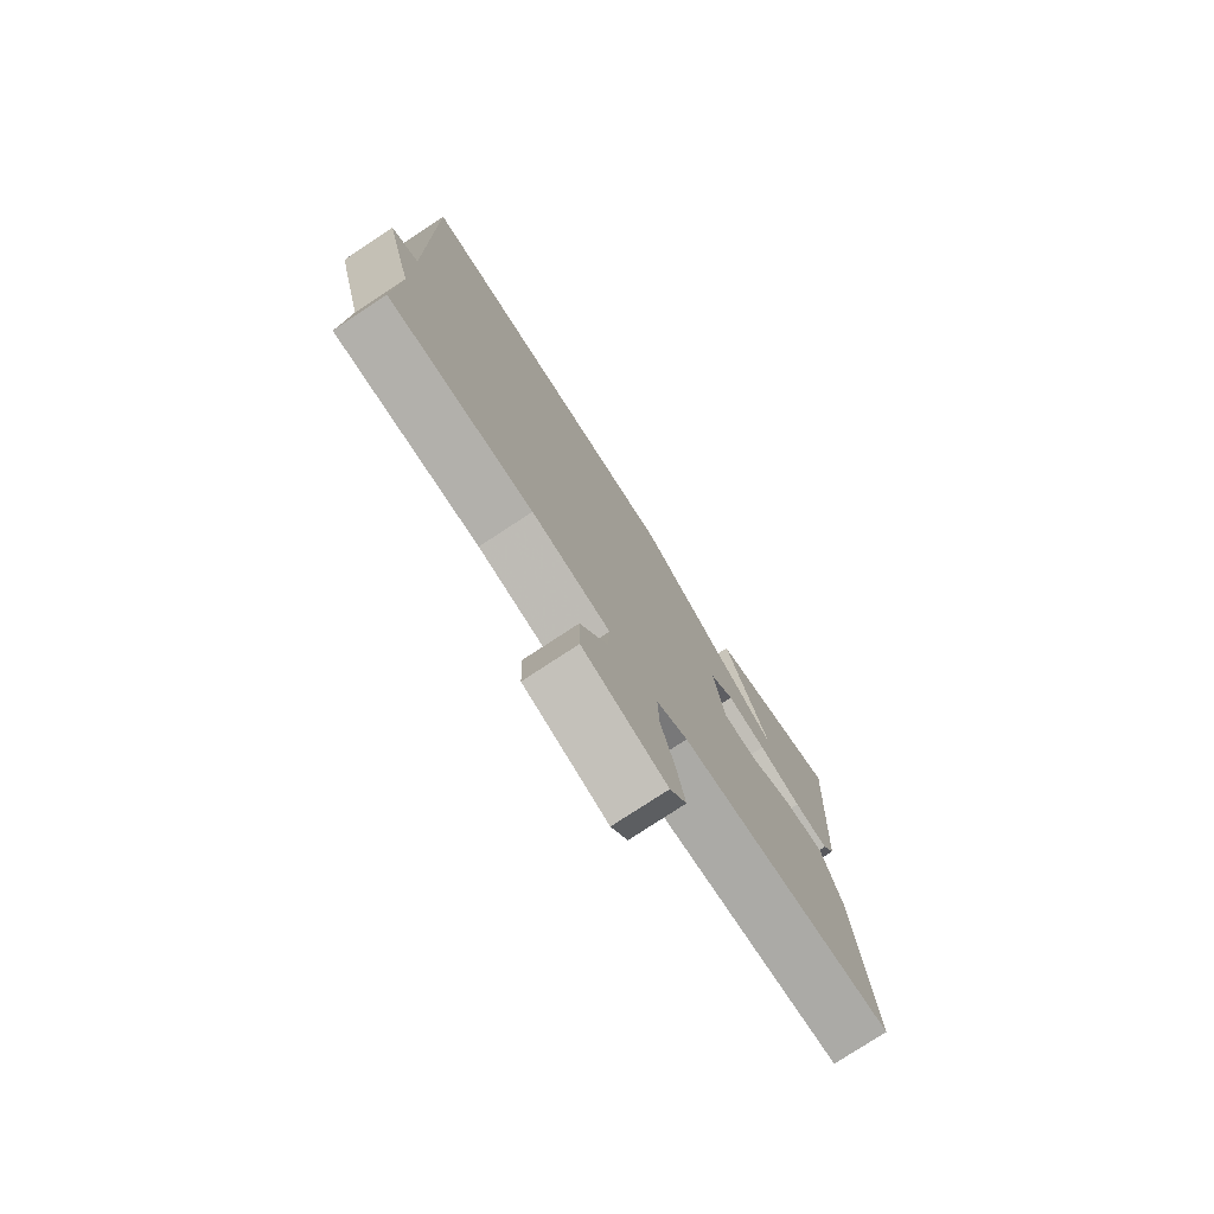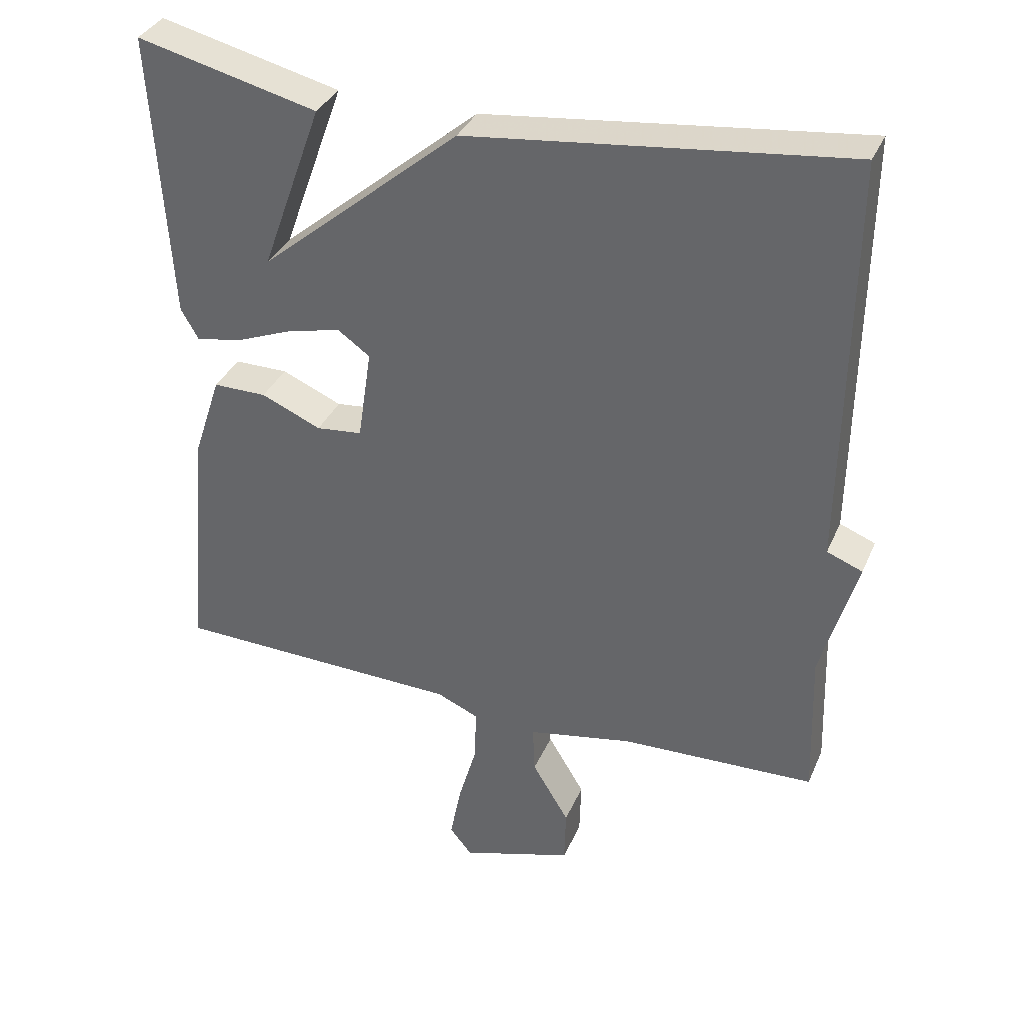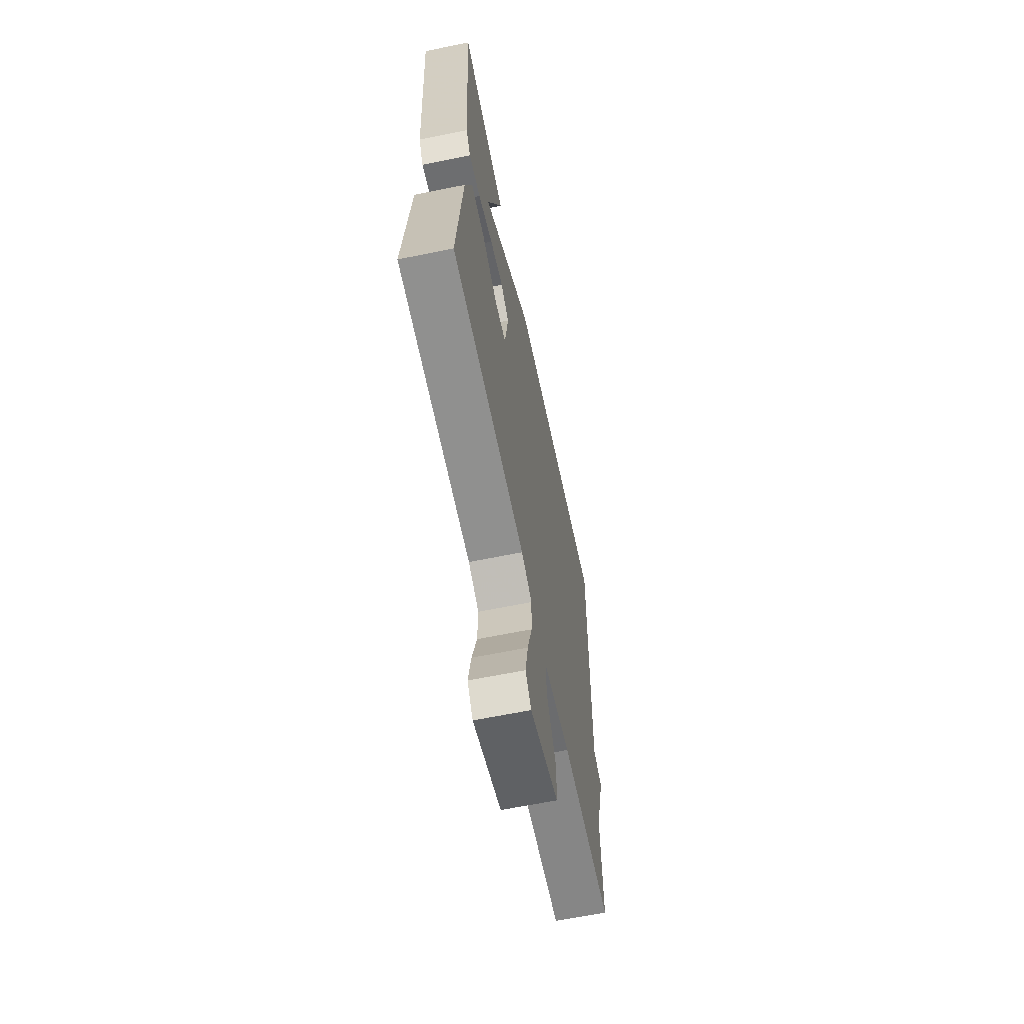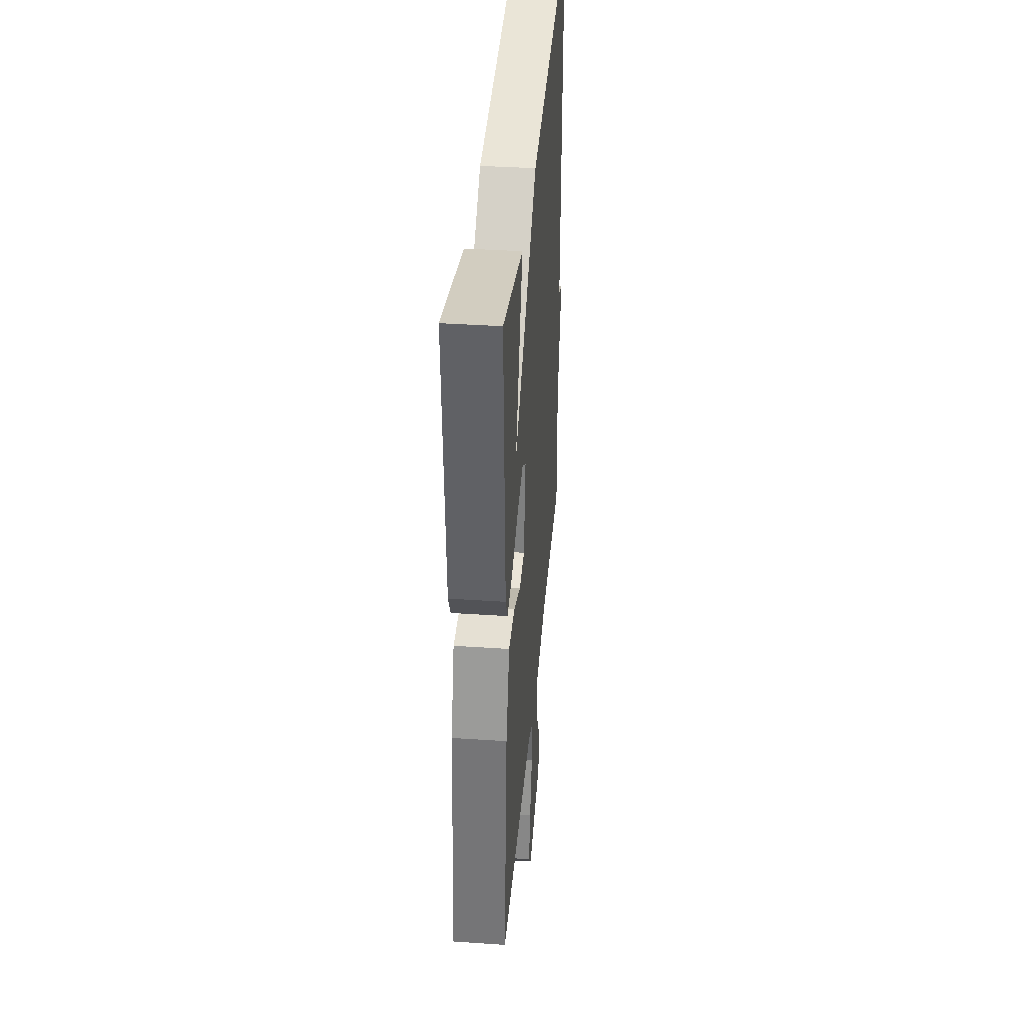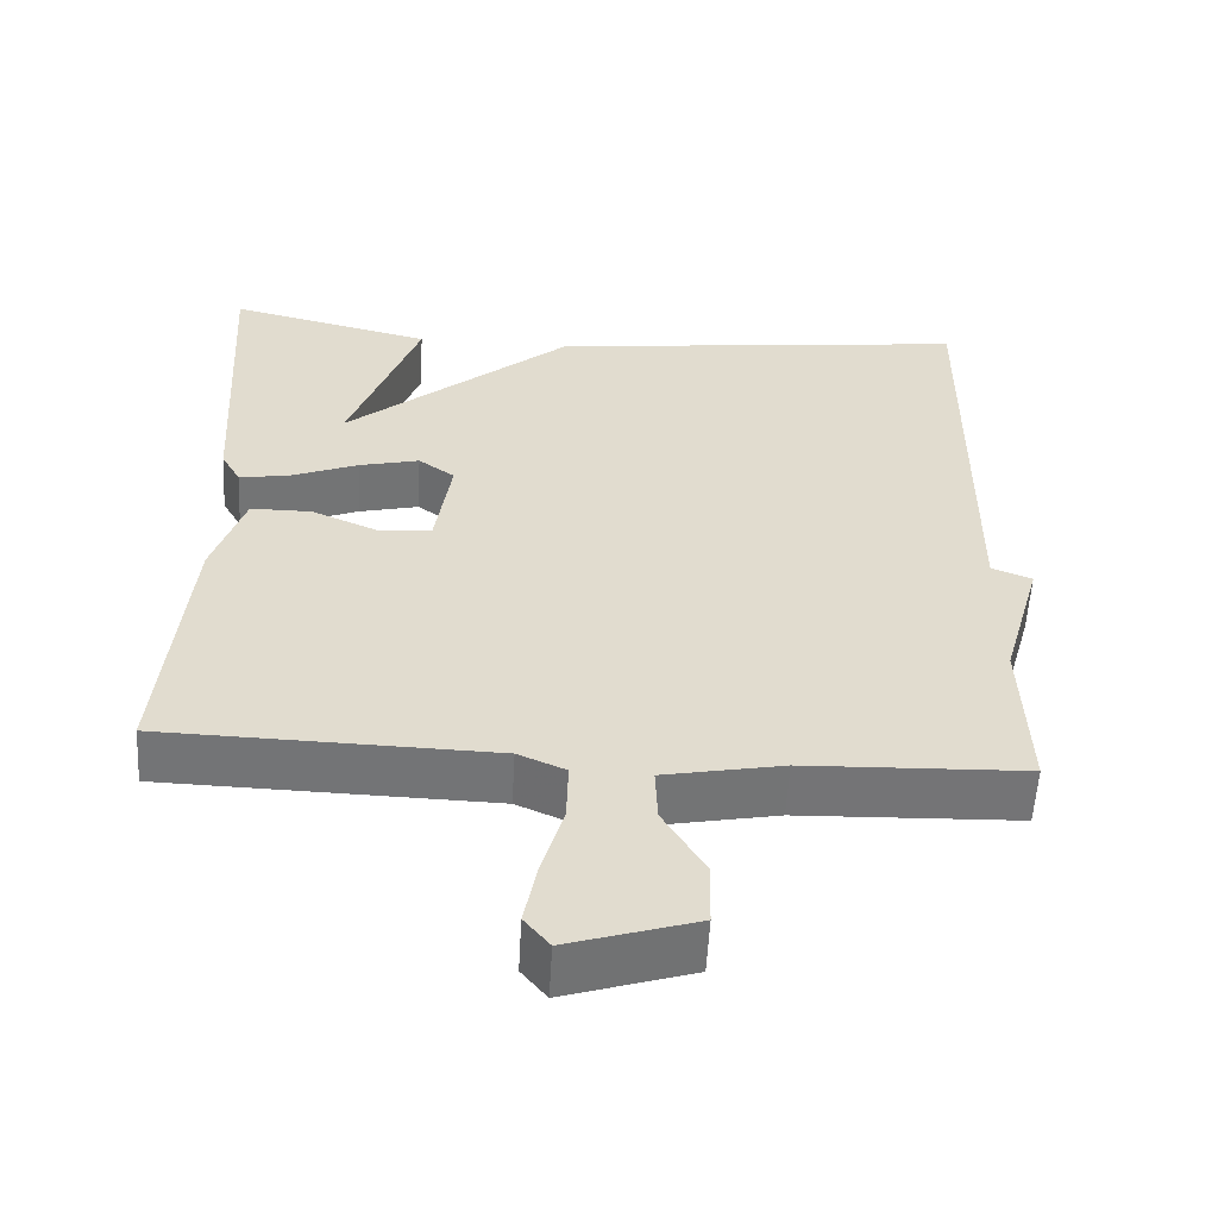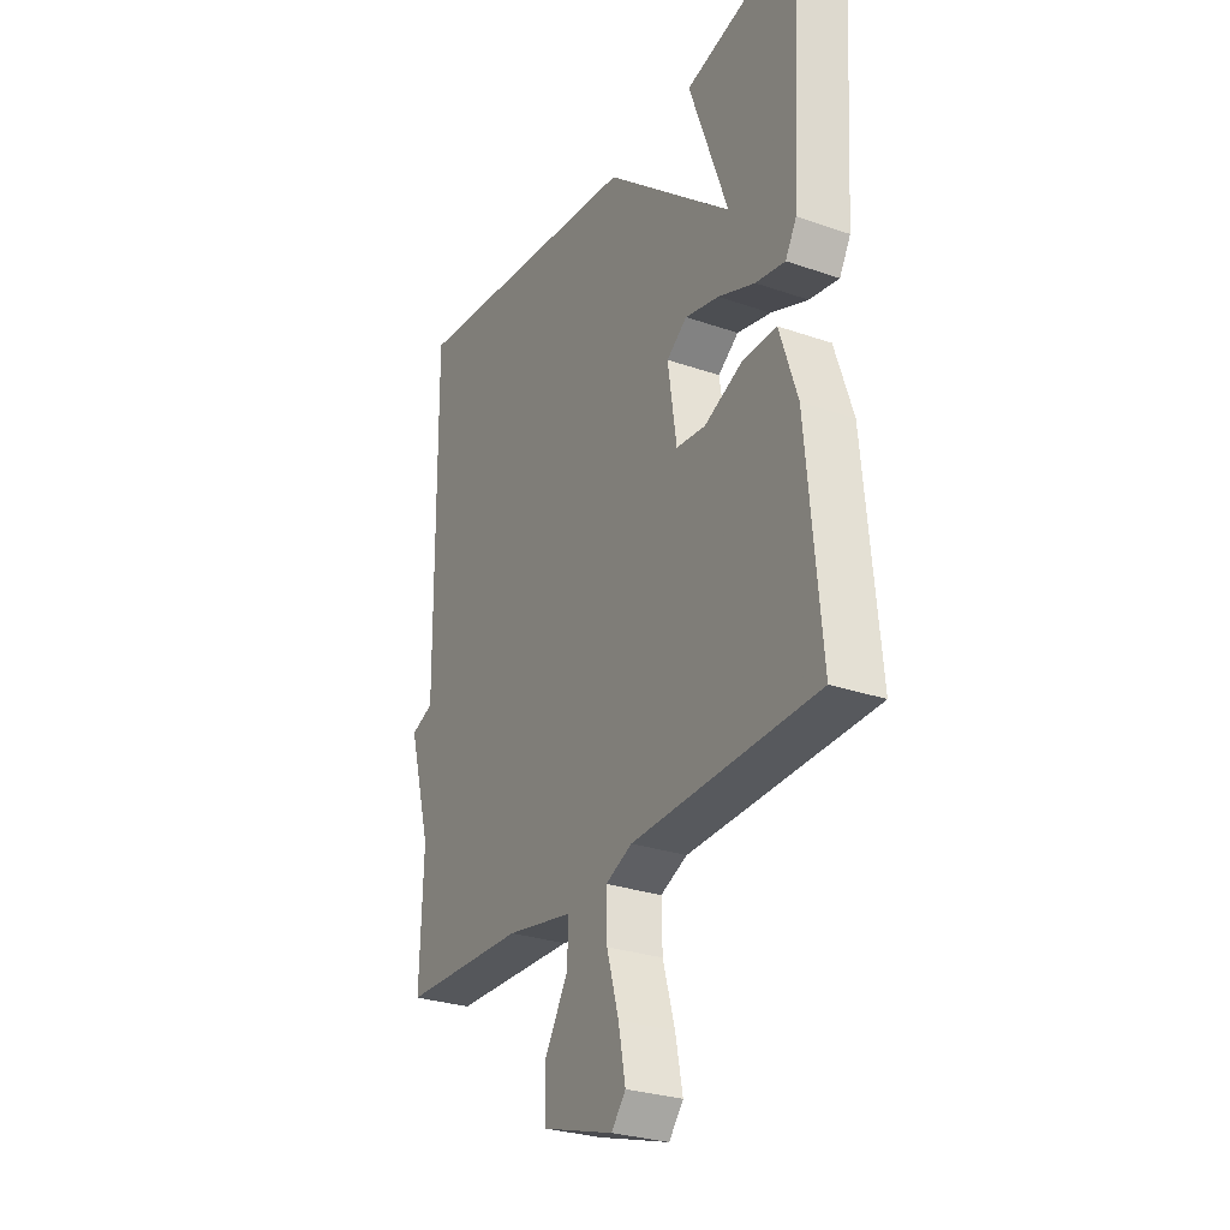
<metadata>
{"format":"obj","ext":"obj","renderer":"f3d","projection":"perspective","resolution":1024,"background":"white","views":[{"elev":-77.0,"azim":-56.6,"up":"+Z"},{"elev":35.2,"azim":-158.7,"up":"+Z"},{"elev":-64.1,"azim":101.6,"up":"+Z"},{"elev":38.0,"azim":94.9,"up":"+Z"},{"elev":-56.2,"azim":176.8,"up":"+Z"},{"elev":-28.3,"azim":62.4,"up":"+Z"}]}
</metadata>
<code>
v 0.5 0.07 0.5
v 0.475 0.07 0.088
v 0.45 0.07 0.044
v 0.384 0.07 0.056
v 0.301 0.07 0.089
v 0.225 0.07 0.107
v 0.179 0.07 0.074
v 0.199 0.07 -0.059
v 0.265 0.07 -0.066
v 0.351 0.07 -0.029
v 0.428 0.07 -0.029
v 0.468 0.07 -0.15
v 0.5 0.07 -0.5
v 0.084 0.07 -0.511
v 0.024 0.07 -0.537
v 0.026 0.07 -0.613
v 0.053 0.07 -0.707
v 0.069 0.07 -0.789
v 0.037 0.07 -0.828
v -0.124 0.07 -0.778
v -0.126 0.07 -0.697
v -0.073 0.07 -0.609
v -0.07 0.07 -0.539
v -0.221 0.07 -0.51
v -0.5 0.07 -0.5
v -0.493 0.07 -0.286
v -0.544 0.07 -0.106
v -0.493 0.07 -0.086
v -0.5 0.07 0.5
v 0.041 0.07 0.437
v 0.329 0.07 0.194
v 0.241 0.07 0.437
v 0.5 0 0.5
v 0.475 0 0.088
v 0.45 0 0.044
v 0.384 0 0.056
v 0.301 0 0.089
v 0.225 0 0.107
v 0.179 0 0.074
v 0.199 0 -0.059
v 0.265 0 -0.066
v 0.351 0 -0.029
v 0.428 0 -0.029
v 0.468 0 -0.15
v 0.5 0 -0.5
v 0.084 0 -0.511
v 0.024 0 -0.537
v 0.026 0 -0.613
v 0.053 0 -0.707
v 0.069 0 -0.789
v 0.037 0 -0.828
v -0.124 0 -0.778
v -0.126 0 -0.697
v -0.073 0 -0.609
v -0.07 0 -0.539
v -0.221 0 -0.51
v -0.5 0 -0.5
v -0.493 0 -0.286
v -0.544 0 -0.106
v -0.493 0 -0.086
v -0.5 0 0.5
v 0.041 0 0.437
v 0.329 0 0.194
v 0.241 0 0.437
f 2 3 4
f 1 2 4
f 32 1 4
f 31 32 4
f 28 29 30 31
f 26 27 28 31
f 24 25 26
f 23 24 26
f 20 21 22
f 19 20 22
f 18 19 22
f 17 18 22
f 16 17 22
f 15 16 22 23
f 14 15 23 26
f 12 13 14
f 11 12 14
f 10 11 14
f 9 10 14
f 8 9 14 26
f 31 4 5
f 31 5 6
f 26 31 6 7
f 7 8 26
f 36 35 34
f 36 34 33
f 36 33 64
f 36 64 63
f 63 62 61 60
f 63 60 59 58
f 58 57 56
f 58 56 55
f 54 53 52
f 54 52 51
f 54 51 50
f 54 50 49
f 54 49 48
f 55 54 48 47
f 58 55 47 46
f 46 45 44
f 46 44 43
f 46 43 42
f 46 42 41
f 58 46 41 40
f 37 36 63
f 38 37 63
f 39 38 63 58
f 58 40 39
f 1 33 34 2
f 2 34 35 3
f 3 35 36 4
f 4 36 37 5
f 5 37 38 6
f 6 38 39 7
f 7 39 40 8
f 8 40 41 9
f 9 41 42 10
f 10 42 43 11
f 11 43 44 12
f 12 44 45 13
f 13 45 46 14
f 14 46 47 15
f 15 47 48 16
f 16 48 49 17
f 17 49 50 18
f 18 50 51 19
f 19 51 52 20
f 20 52 53 21
f 21 53 54 22
f 22 54 55 23
f 23 55 56 24
f 24 56 57 25
f 25 57 58 26
f 26 58 59 27
f 27 59 60 28
f 28 60 61 29
f 29 61 62 30
f 30 62 63 31
f 31 63 64 32
f 32 64 33 1

</code>
